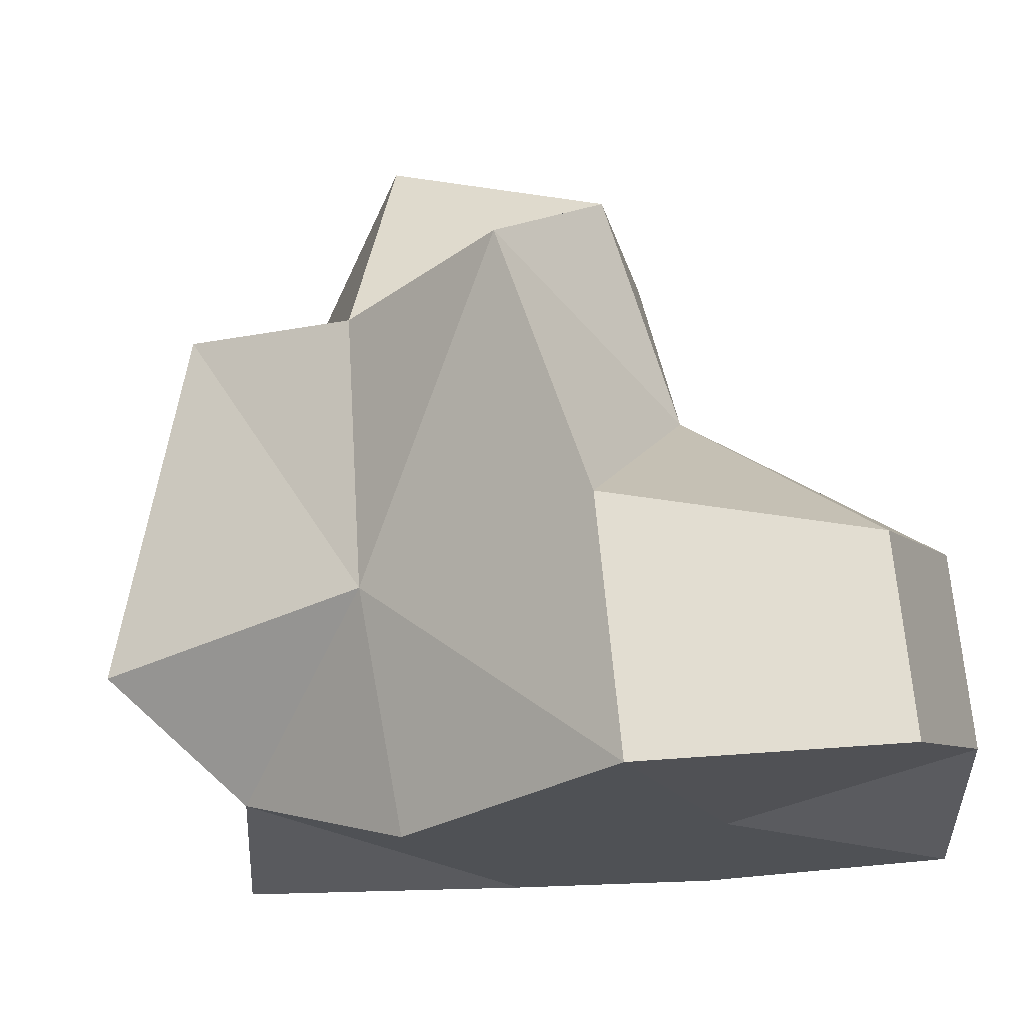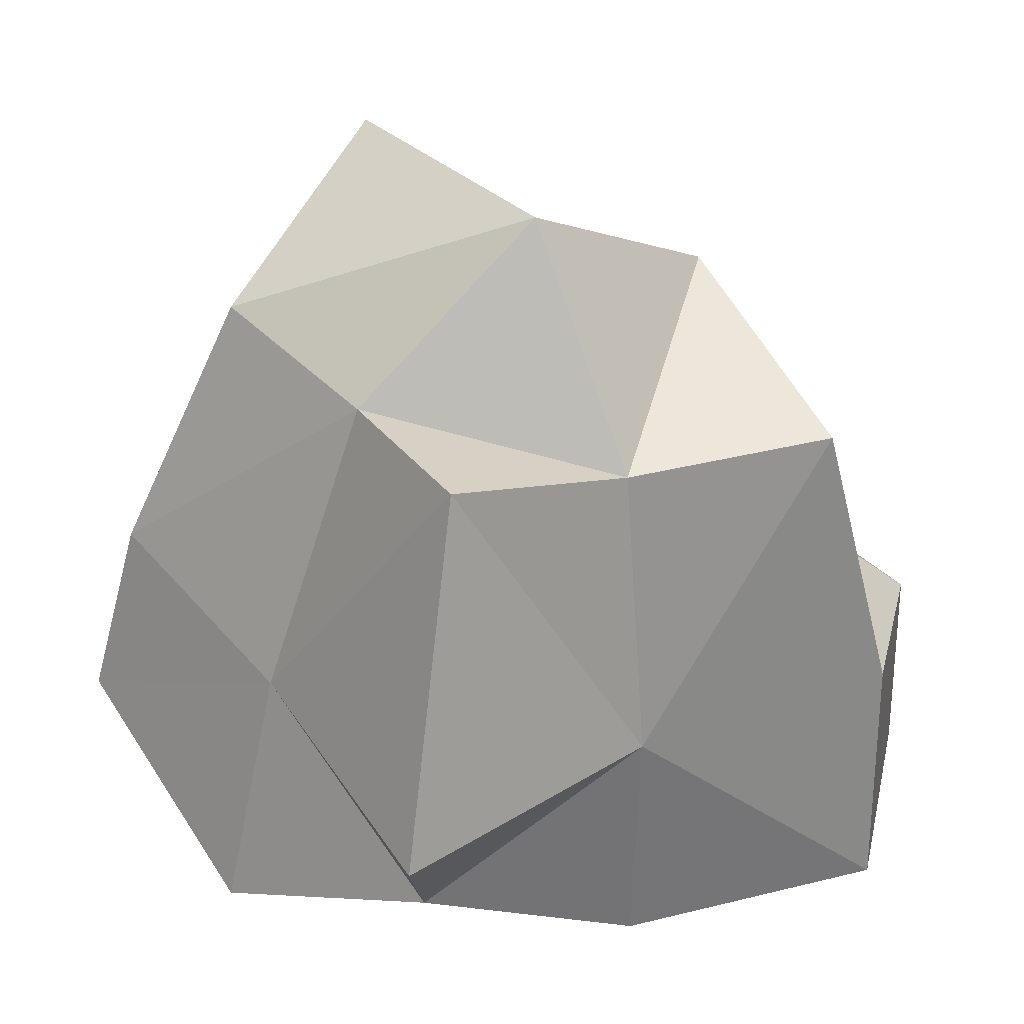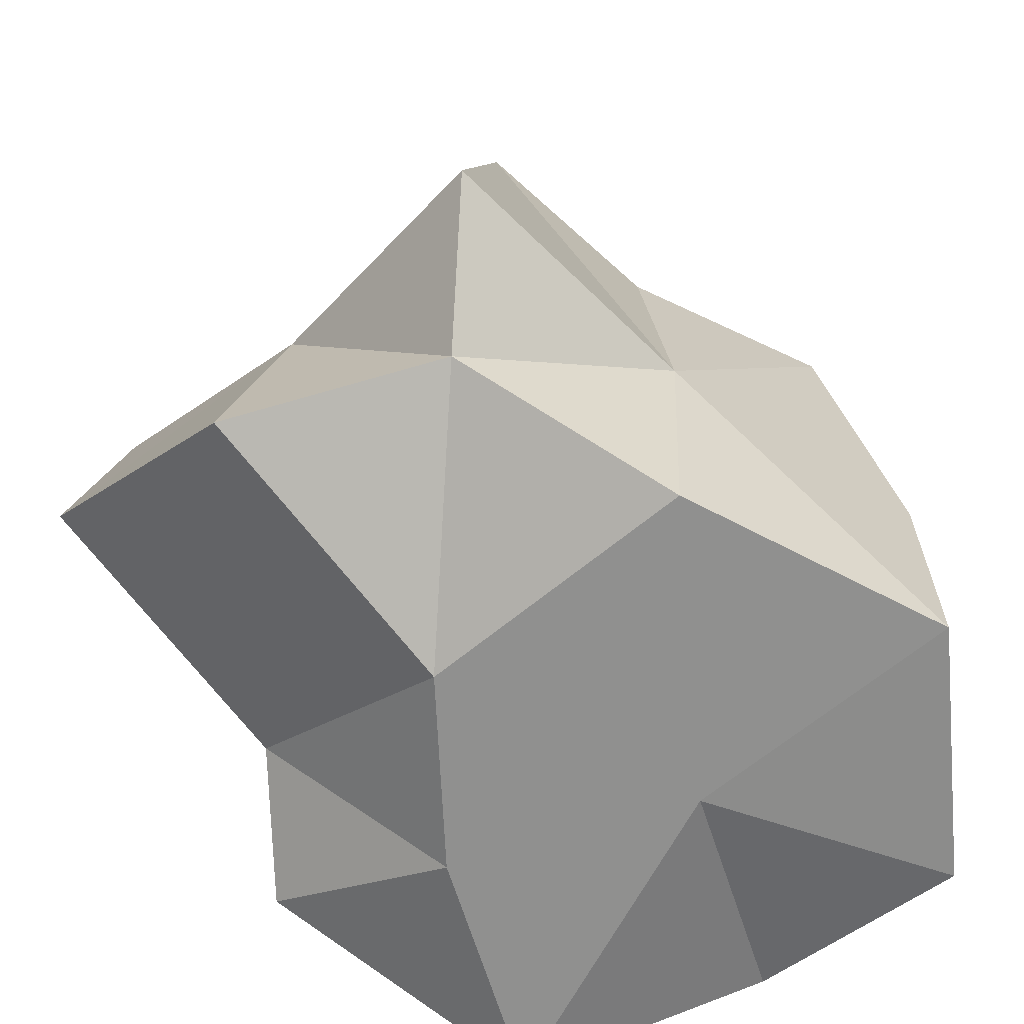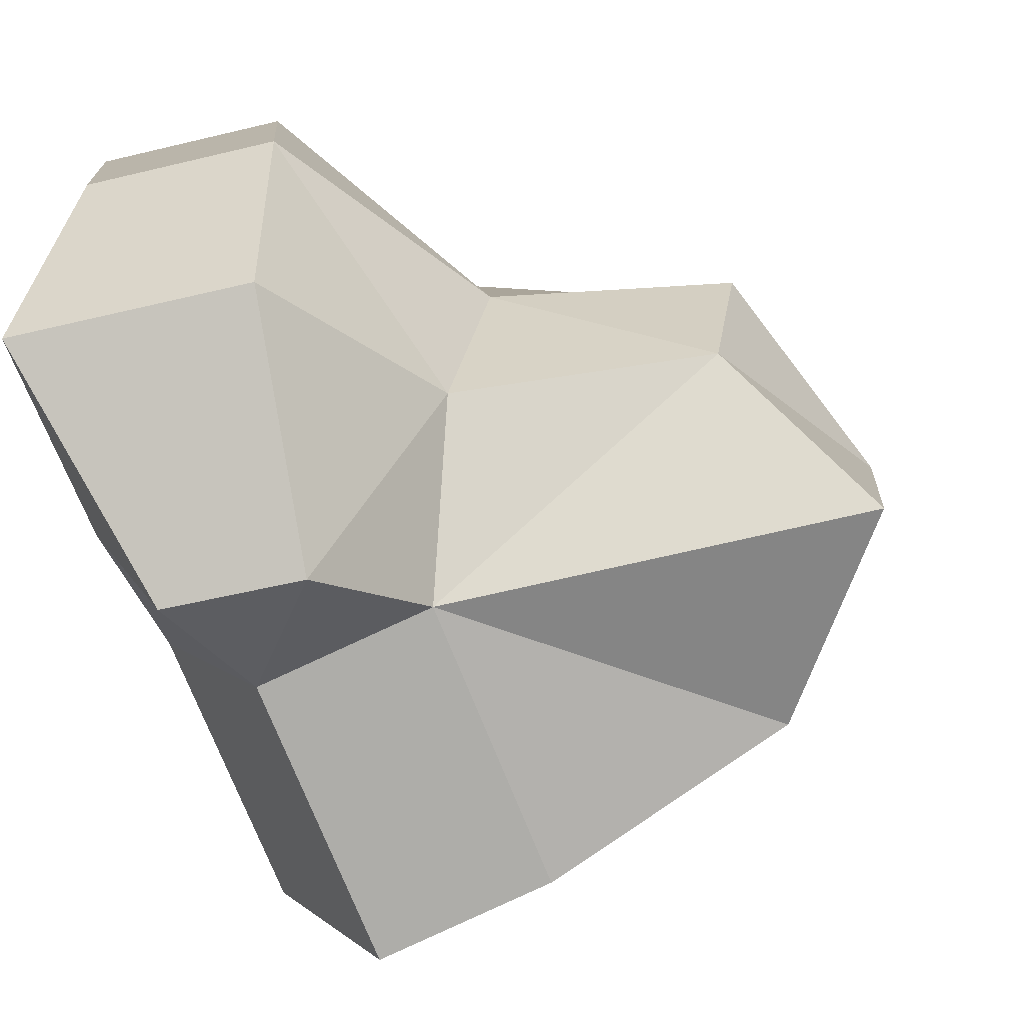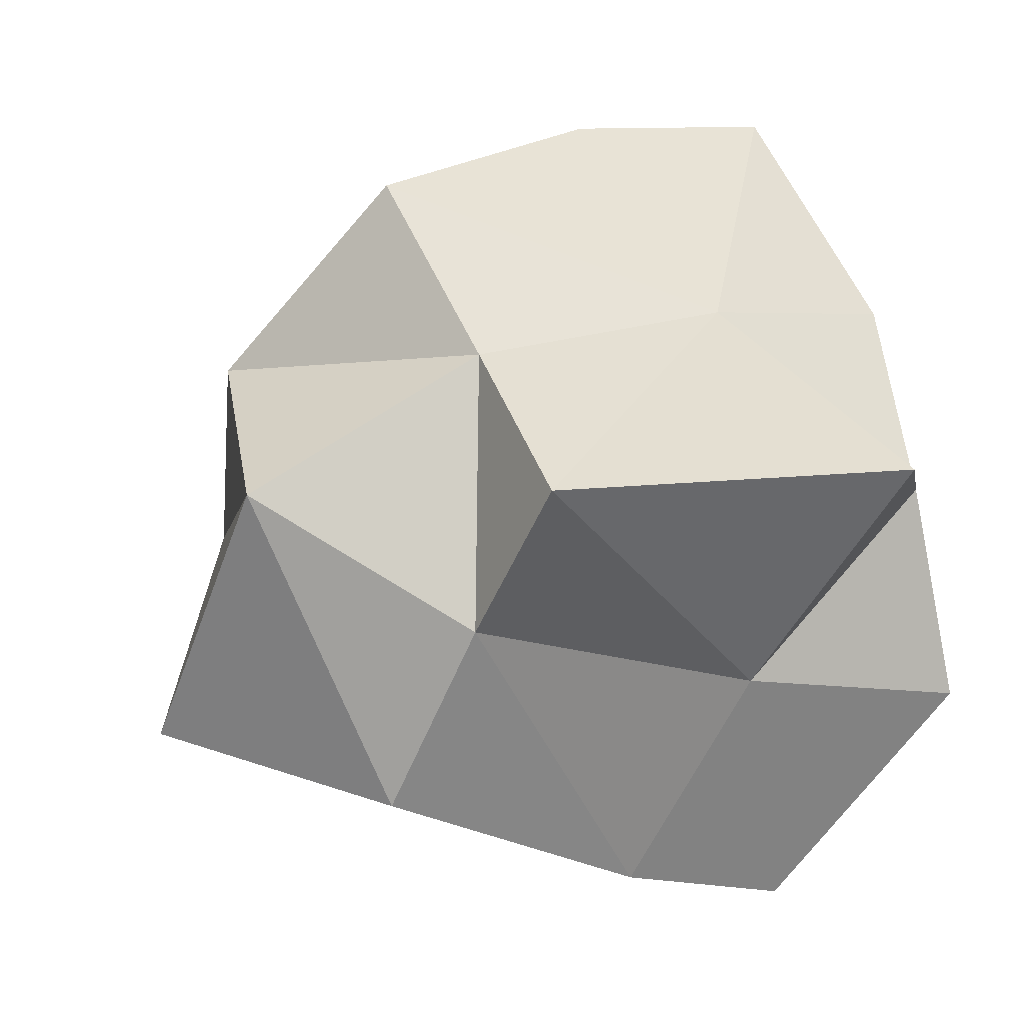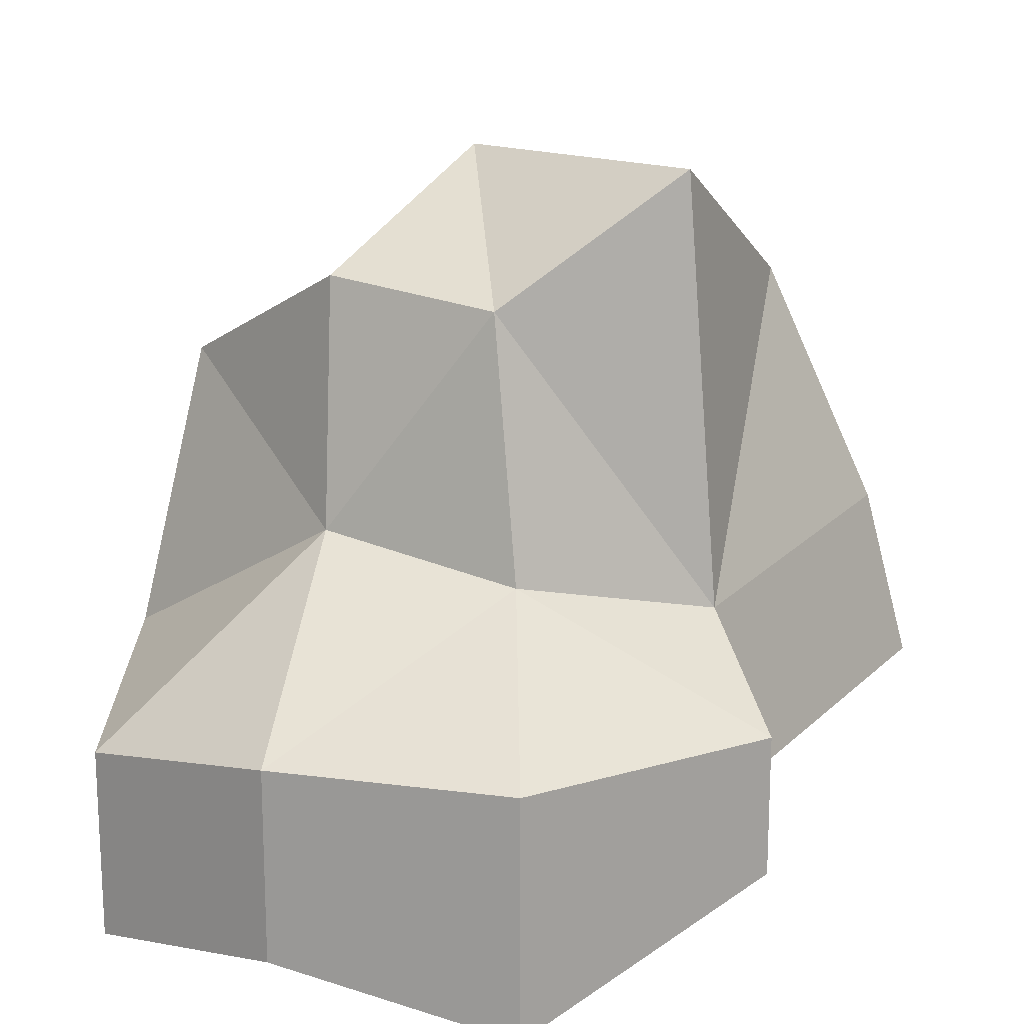
<metadata>
{"format":"obj","ext":"obj","renderer":"f3d","projection":"perspective","resolution":1024,"background":"white","views":[{"elev":69.4,"azim":-5.3,"up":"+Z"},{"elev":27.7,"azim":-66.0,"up":"+Y"},{"elev":-65.6,"azim":-72.9,"up":"+Y"},{"elev":-50.7,"azim":104.9,"up":"+Z"},{"elev":9.4,"azim":-126.2,"up":"+Z"},{"elev":17.6,"azim":104.6,"up":"+Y"}]}
</metadata>
<code>
o Cube
v 0.826 0.6299 -0.4
v 0.826 -0.1382 -0.4
v 0.826 0.6299 0.3681
v 0.826 0.018 0.3681
v 0.1767 1.014 -0.2193
v 0.05786 -0.1382 -0.4
v 0.06262 1.112 0.418
v 0.05786 -0.1382 0.3681
v -0.2394 0.3201 -0.8983
v -0.553 -0.1382 -0.2428
v 0.2151 0.1872 -1.011
v 0.2151 0.6299 -1.011
v -0.1845 0.8775 -0.7613
v -0.2789 -0.1382 1.181
v -0.2789 0.6299 1.181
v 0.5398 0.4997 1.013
v 0.5398 -0.1122 1.013
v -0.8898 -0.1382 0.5703
v -0.9547 0.6041 0.6186
v -1.104 0.456 -1.261
v -1.418 -0.002228 -0.6052
v -1.317 0.7634 -0.4773
v -1.049 1.014 -1.124
v -1.366 0.1238 0.06228
v -1.754 0.5238 0.2079
v 0.03705 1.827 -0.1158
v -0.2542 2.228 -0.6426
v -0.1003 1.88 0.4411
v -0.7433 2.193 0.1593
v -0.9265 1.504 0.5377
v -0.4732 1.527 1.02
v -1.126 1.661 -0.2451
v -0.8974 1.805 -0.7945
v -1.439 1.621 0.2069
f 5 3 1
f 19 31 30
f 8 18 10
f 2 8 6
f 1 4 2
f 7 26 28
f 9 23 13
f 9 12 11
f 6 11 2
f 5 12 13
f 1 11 12
f 6 10 9
f 16 14 17
f 14 19 18
f 8 17 14
f 7 16 3
f 4 16 17
f 10 24 21
f 22 20 21
f 22 24 25
f 9 21 20
f 22 34 32
f 7 31 15
f 19 24 18
f 28 30 31
f 26 29 28
f 30 32 34
f 29 33 32
f 13 26 5
f 19 34 25
f 13 33 27
f 23 32 33
f 5 7 3
f 19 15 31
f 8 14 18
f 2 4 8
f 1 3 4
f 7 5 26
f 9 20 23
f 9 13 12
f 6 9 11
f 5 1 12
f 1 2 11
f 6 8 10
f 16 15 14
f 14 15 19
f 8 4 17
f 7 15 16
f 4 3 16
f 10 18 24
f 22 23 20
f 22 21 24
f 9 10 21
f 22 25 34
f 7 28 31
f 19 25 24
f 28 29 30
f 26 27 29
f 30 29 32
f 29 27 33
f 13 27 26
f 19 30 34
f 13 23 33
f 23 22 32

</code>
